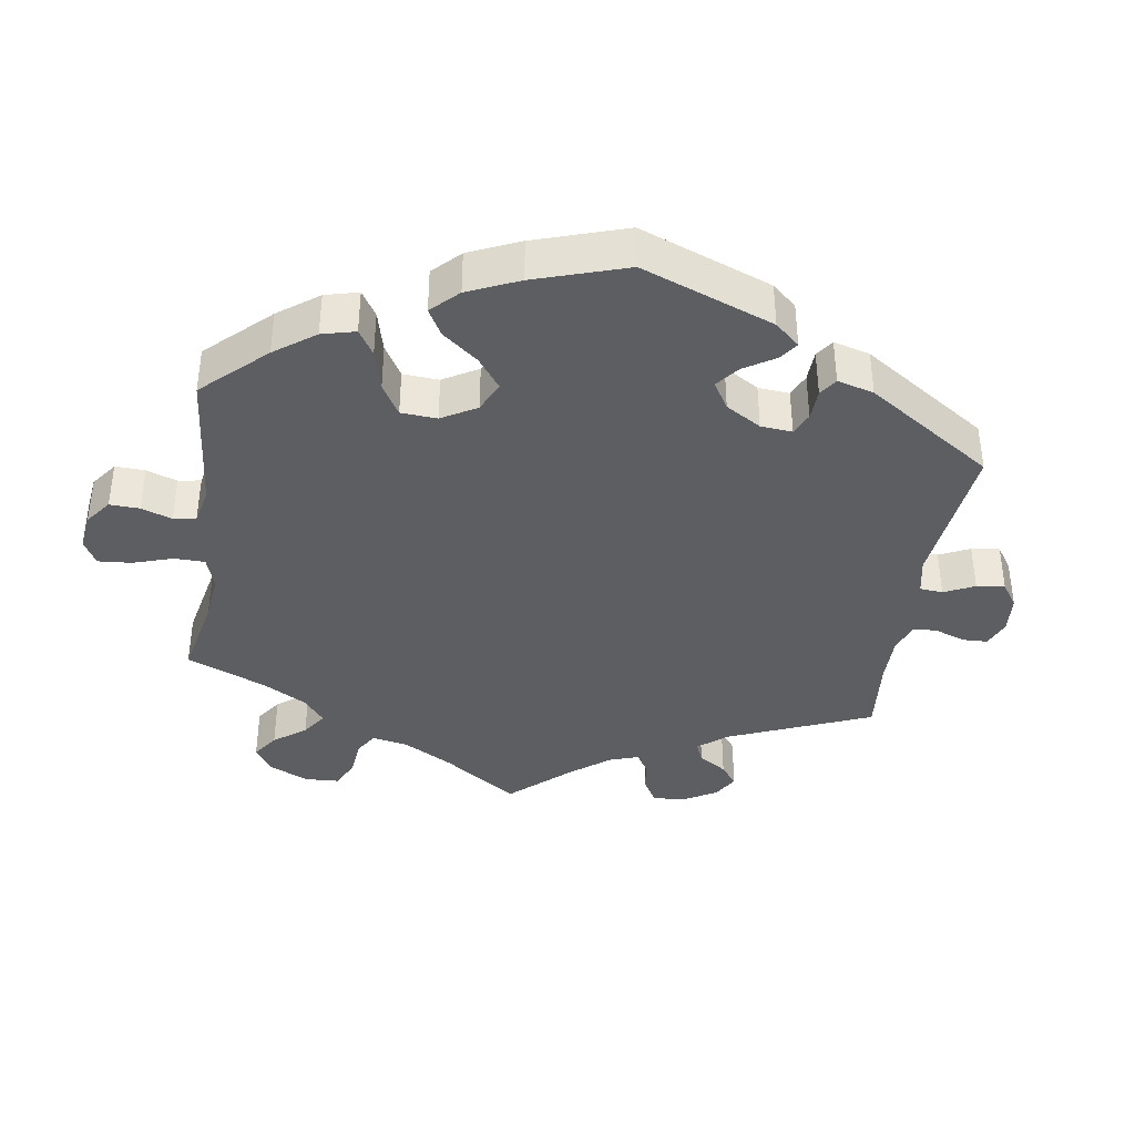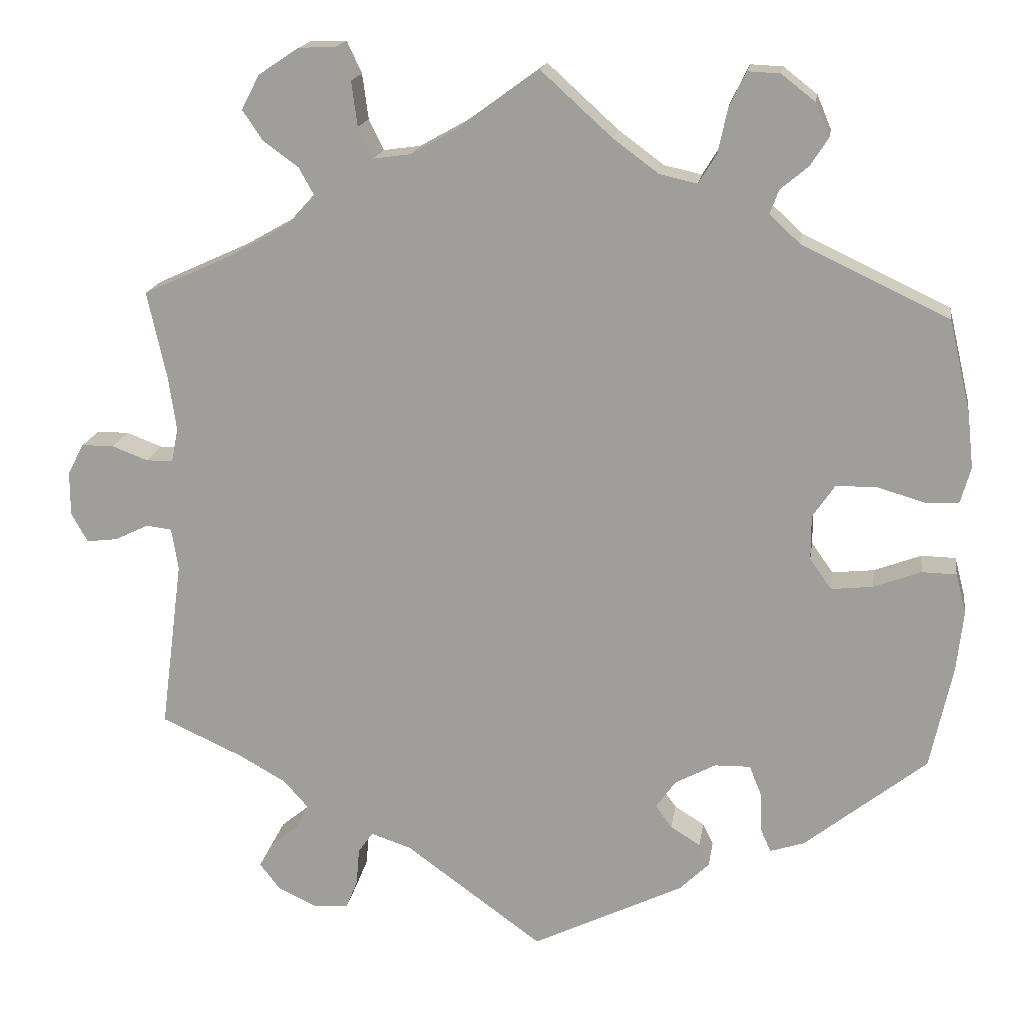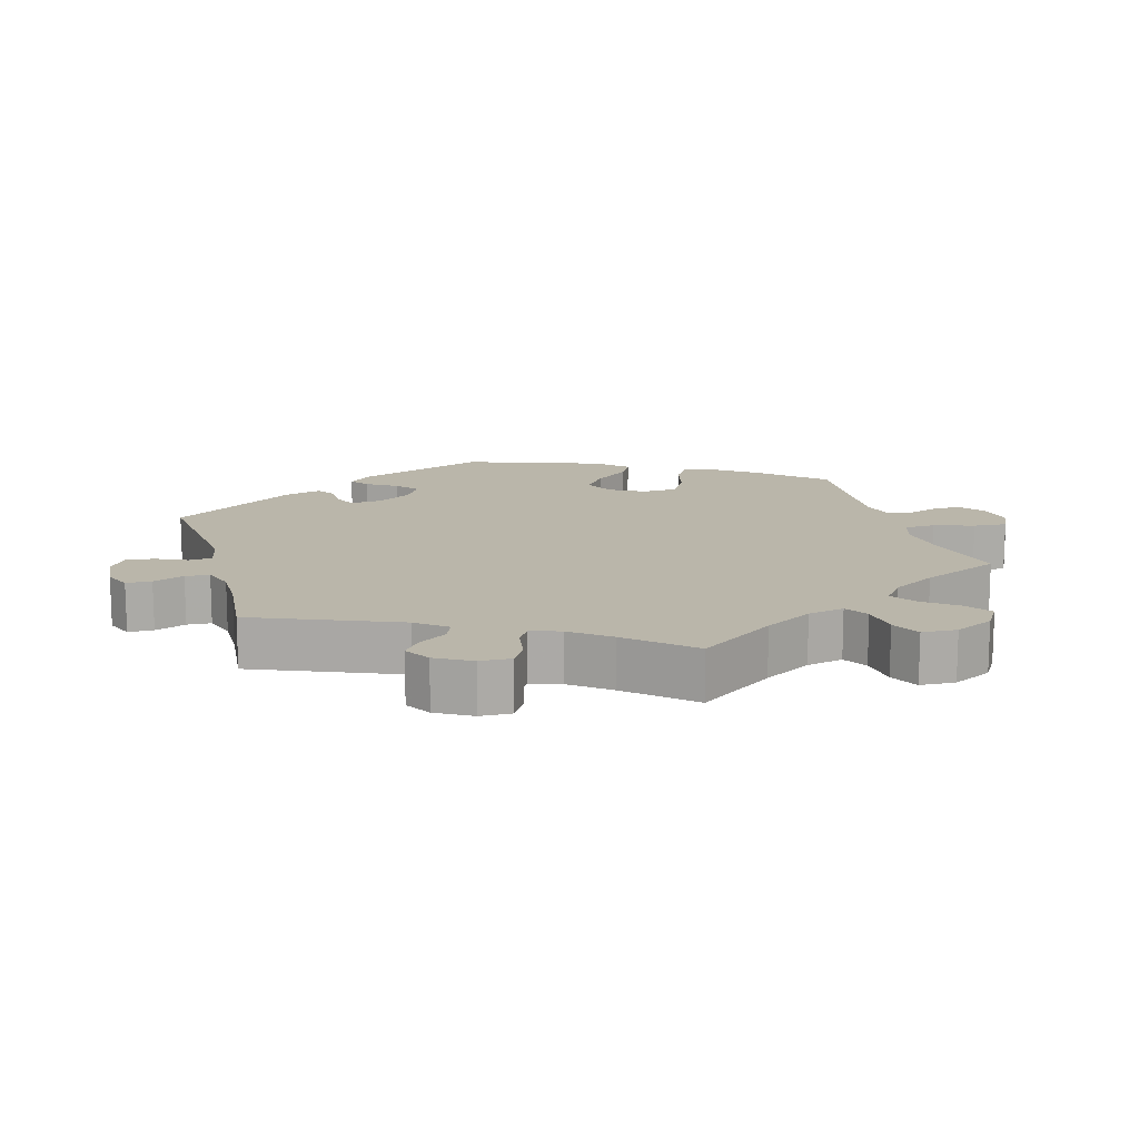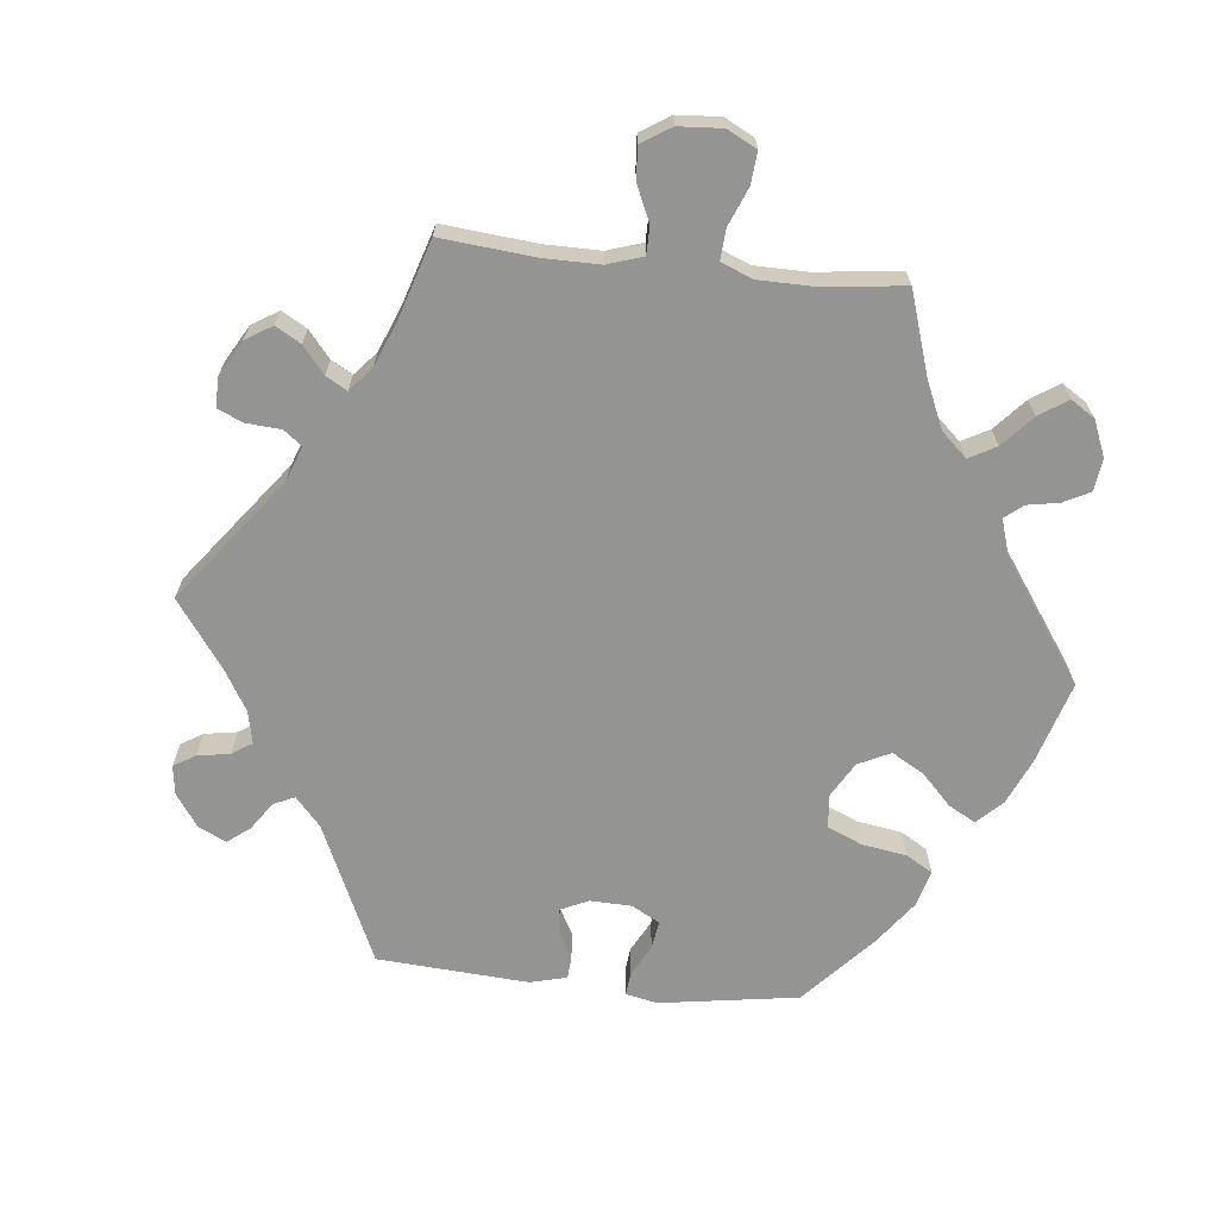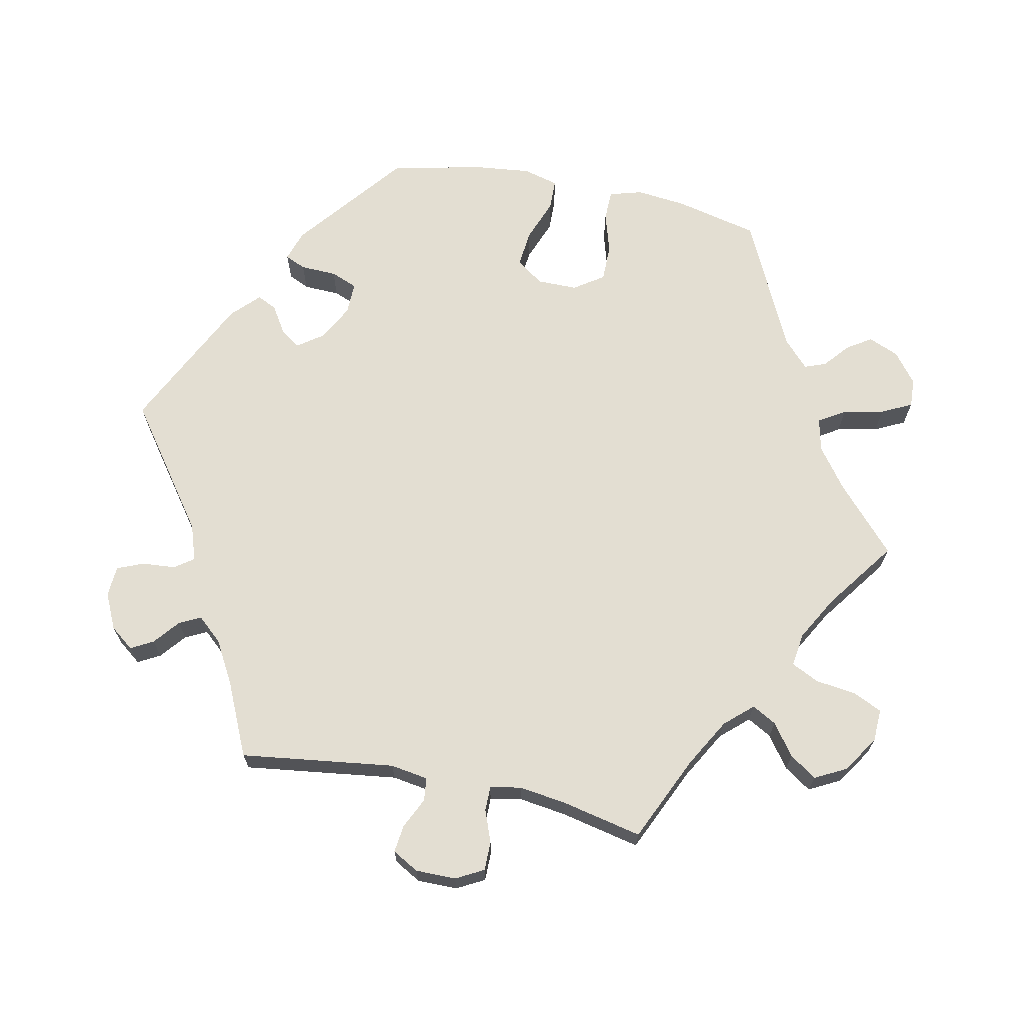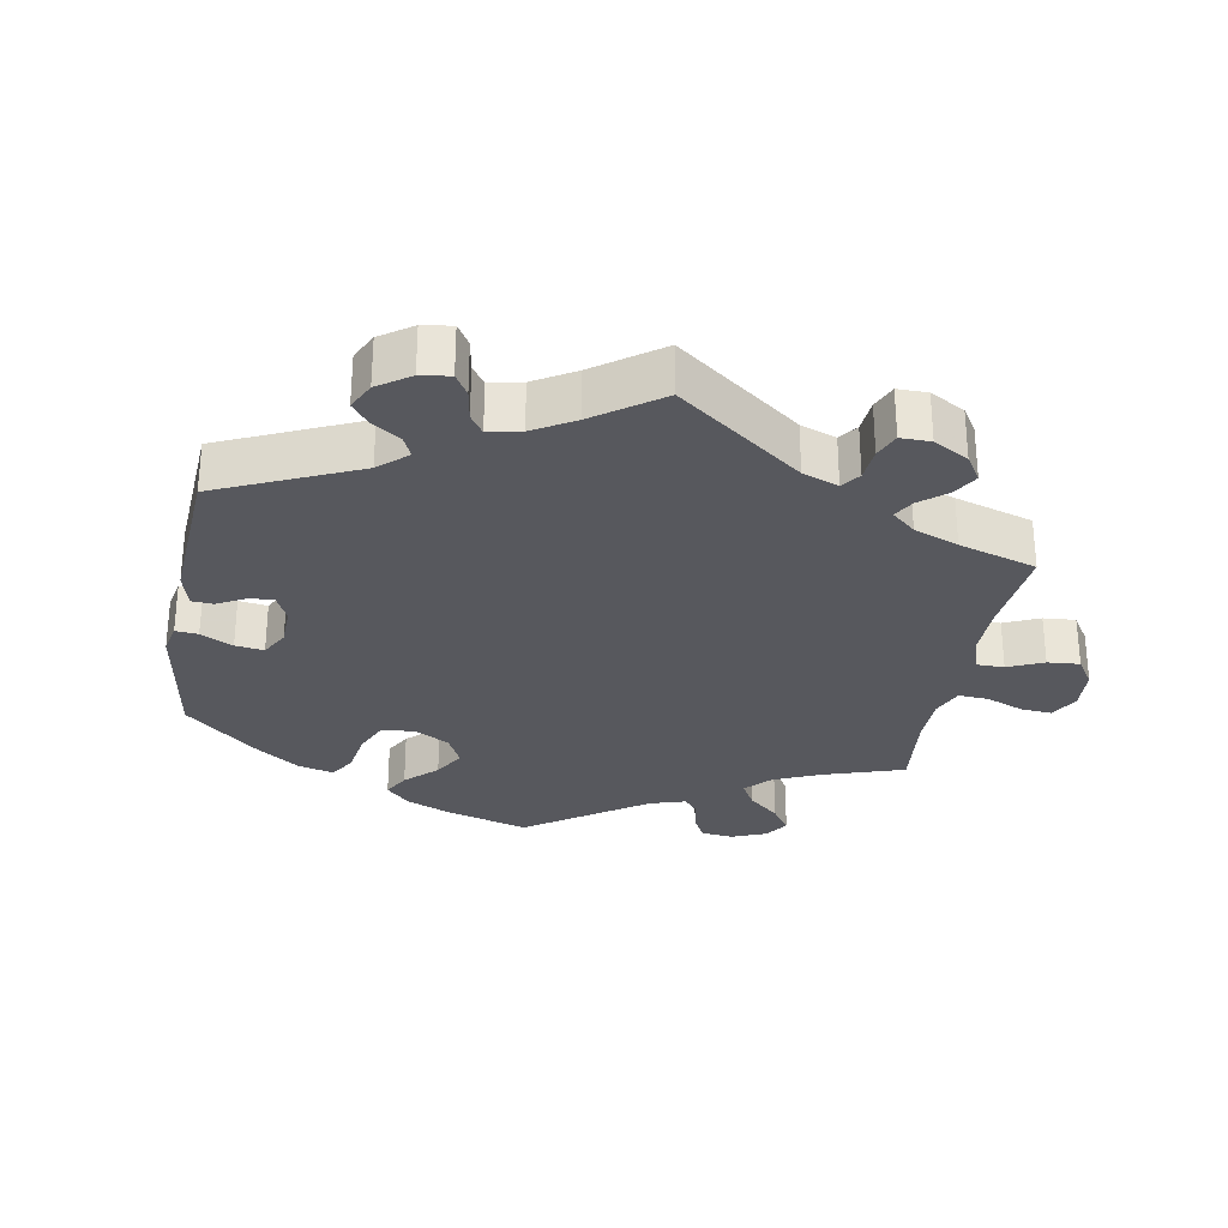
<metadata>
{"format":"obj","ext":"obj","renderer":"f3d","projection":"perspective","resolution":1024,"background":"white","views":[{"elev":-37.7,"azim":111.6,"up":"+Y"},{"elev":17.4,"azim":8.6,"up":"+Z"},{"elev":13.8,"azim":-75.9,"up":"+Y"},{"elev":-67.0,"azim":-36.0,"up":"+Y"},{"elev":67.7,"azim":-78.4,"up":"+Y"},{"elev":-28.9,"azim":-129.9,"up":"+Y"}]}
</metadata>
<code>
v 0.229 0.07 -0.453
v -0.516 0.07 -0.025
v 0.374 0.07 -0.44
v -0.511 0.07 0.191
v -0.637 0.07 0.092
v 0.189 0.07 -0.428
v -0.317 0.07 0.642
v 0.567 0.07 -0.171
v -0.104 0.07 0.544
v 0.308 0.07 0.621
v -0.17 0.07 0.507
v 0.453 0.07 0.08
v -0.348 0.07 -0.464
v -0.324 0.07 -0.588
v -0.659 0.07 -0.009
v 0.453 0.07 -0.059
v -0.24 0.07 0.541
v -0.268 0.07 0.644
v 0.368 0.07 0.036
v -0.332 0.07 -0.432
v 0.574 0.07 0.112
v -0.404 0.07 -0.528
v 0.516 0.07 -0.035
v -0.377 0.07 -0.563
v -0.371 0.07 0.606
v 0.312 0.07 -0.37
v 0.56 0.07 0.063
v 0 0.07 -0.62
v -0.22 0.07 0.5
v 0.156 0.07 0.489
v -0.386 0.07 -0.495
v -0.41 0.07 0.368
v 0.353 0.07 0.586
v 0.194 0.07 -0.36
v 0.562 0.07 -0.036
v -0.338 0.07 0.409
v -0.321 0.07 0.486
v -0.501 0.07 0.12
v -0.537 0.07 0.31
v -0.55 0.07 -0.021
v 0.243 0.07 -0.482
v -0.238 0.07 -0.468
v -0.365 0.07 -0.395
v 0.34 0.07 0.403
v -0.427 0.07 -0.36
v 0.311 0.07 0.473
v 0.515 0.07 0.062
v 0.095 0.07 0.534
v 0.576 0.07 -0.089
v -0.659 0.07 0.051
v 0.23 0.07 0.517
v 0.328 0.07 -0.455
v 0.296 0.07 -0.33
v 0.397 0.07 -0.065
v -0.637 0.07 -0.048
v 0.537 0.07 0.31
v -0.262 0.07 -0.546
v 0.566 0.07 0.186
v 0.348 0.07 0.504
v 0.203 0.07 -0.521
v 0.243 0.07 0.578
v -0.546 0.07 0.074
v -0.184 0.07 -0.486
v 0.167 0.07 -0.398
v 0.248 0.07 -0.331
v -0.368 0.07 0.52
v 0.368 0.07 -0.024
v 0.372 0.07 0.541
v -0.594 0.07 0.092
v 0.537 0.07 -0.31
v -0.258 0.07 -0.496
v -0.278 0.07 -0.585
v 0 0.07 0.62
v -0.395 0.07 0.56
v -0.51 0.07 0.074
v 0.314 0.07 -0.424
v 0.398 0.07 0.08
v 0.206 0.07 0.478
v -0.596 0.07 -0.043
v -0.537 0.07 -0.31
v -0.248 0.07 0.601
v -0.507 0.07 -0.081
v -0.301 0.07 0.45
v 0.299 0.07 0.441
v 0.265 0.07 0.623
v 0.229 -0 -0.453
v -0.516 -0 -0.025
v 0.374 -0 -0.44
v -0.511 -0 0.191
v -0.637 -0 0.092
v 0.189 -0 -0.428
v -0.317 -0 0.642
v 0.567 -0 -0.171
v -0.104 -0 0.544
v 0.308 -0 0.621
v -0.17 -0 0.507
v 0.453 -0 0.08
v -0.348 -0 -0.464
v -0.324 -0 -0.588
v -0.659 -0 -0.009
v 0.453 -0 -0.059
v -0.24 -0 0.541
v -0.268 -0 0.644
v 0.368 -0 0.036
v -0.332 -0 -0.432
v 0.574 -0 0.112
v -0.404 -0 -0.528
v 0.516 -0 -0.035
v -0.377 -0 -0.563
v -0.371 -0 0.606
v 0.312 -0 -0.37
v 0.56 -0 0.063
v 0 -0 -0.62
v -0.22 -0 0.5
v 0.156 -0 0.489
v -0.386 -0 -0.495
v -0.41 -0 0.368
v 0.353 -0 0.586
v 0.194 -0 -0.36
v 0.562 -0 -0.036
v -0.338 -0 0.409
v -0.321 -0 0.486
v -0.501 -0 0.12
v -0.537 -0 0.31
v -0.55 -0 -0.021
v 0.243 -0 -0.482
v -0.238 -0 -0.468
v -0.365 -0 -0.395
v 0.34 -0 0.403
v -0.427 -0 -0.36
v 0.311 -0 0.473
v 0.515 -0 0.062
v 0.095 -0 0.534
v 0.576 -0 -0.089
v -0.659 -0 0.051
v 0.23 -0 0.517
v 0.328 -0 -0.455
v 0.296 -0 -0.33
v 0.397 -0 -0.065
v -0.637 -0 -0.048
v 0.537 -0 0.31
v -0.262 -0 -0.546
v 0.566 -0 0.186
v 0.348 -0 0.504
v 0.203 -0 -0.521
v 0.243 -0 0.578
v -0.546 -0 0.074
v -0.184 -0 -0.486
v 0.167 -0 -0.398
v 0.248 -0 -0.331
v -0.368 -0 0.52
v 0.368 -0 -0.024
v 0.372 -0 0.541
v -0.594 -0 0.092
v 0.537 -0 -0.31
v -0.258 -0 -0.496
v -0.278 -0 -0.585
v 0 -0 0.62
v -0.395 -0 0.56
v -0.51 -0 0.074
v 0.314 -0 -0.424
v 0.398 -0 0.08
v 0.206 -0 0.478
v -0.596 -0 -0.043
v -0.537 -0 -0.31
v -0.248 -0 0.601
v -0.507 -0 -0.081
v -0.301 -0 0.45
v 0.299 -0 0.441
v 0.265 -0 0.623
f 60 28 63
f 6 1 41 60
f 64 6 60 63
f 34 64 63 42
f 65 34 42
f 3 52 76 26
f 3 26 53
f 70 3 53
f 8 70 53 65
f 16 23 35 49
f 54 16 49 8
f 21 27 47 12
f 21 12 77
f 44 56 58 21
f 84 44 21 77
f 33 68 59 46
f 85 10 33 46
f 51 61 85 46
f 78 51 46 84
f 30 78 84 77
f 9 73 48
f 11 9 48 30
f 29 11 30 77
f 7 18 81 17
f 7 17 29
f 25 7 29
f 37 66 74 25
f 83 37 25 29
f 36 83 29 77
f 4 39 32
f 38 4 32 36
f 75 38 36 77
f 50 5 69 62
f 40 79 55 15
f 2 40 15 50
f 45 80 82
f 43 45 82 2
f 20 43 2
f 24 22 31 13
f 24 13 20
f 14 24 20
f 71 57 72 14
f 42 71 14 20
f 54 8 65 42
f 62 75 77 19
f 2 50 62 19
f 2 19 67
f 2 67 54
f 42 20 2 54
f 148 113 145
f 145 126 86 91
f 148 145 91 149
f 127 148 149 119
f 127 119 150
f 111 161 137 88
f 138 111 88
f 138 88 155
f 150 138 155 93
f 134 120 108 101
f 93 134 101 139
f 97 132 112 106
f 162 97 106
f 106 143 141 129
f 162 106 129 169
f 131 144 153 118
f 131 118 95 170
f 131 170 146 136
f 169 131 136 163
f 162 169 163 115
f 133 158 94
f 115 133 94 96
f 162 115 96 114
f 102 166 103 92
f 114 102 92
f 114 92 110
f 110 159 151 122
f 114 110 122 168
f 162 114 168 121
f 117 124 89
f 121 117 89 123
f 162 121 123 160
f 147 154 90 135
f 100 140 164 125
f 135 100 125 87
f 167 165 130
f 87 167 130 128
f 87 128 105
f 98 116 107 109
f 105 98 109
f 105 109 99
f 99 157 142 156
f 105 99 156 127
f 127 150 93 139
f 104 162 160 147
f 104 147 135 87
f 152 104 87
f 139 152 87
f 139 87 105 127
f 63 148 127 42
f 42 127 156 71
f 71 156 142 57
f 57 142 157 72
f 72 157 99 14
f 14 99 109 24
f 24 109 107 22
f 22 107 116 31
f 31 116 98 13
f 13 98 105 20
f 20 105 128 43
f 43 128 130 45
f 45 130 165 80
f 80 165 167 82
f 82 167 87 2
f 2 87 125 40
f 40 125 164 79
f 79 164 140 55
f 55 140 100 15
f 15 100 135 50
f 50 135 90 5
f 5 90 154 69
f 69 154 147 62
f 62 147 160 75
f 75 160 123 38
f 38 123 89 4
f 4 89 124 39
f 39 124 117 32
f 32 117 121 36
f 36 121 168 83
f 83 168 122 37
f 37 122 151 66
f 66 151 159 74
f 74 159 110 25
f 25 110 92 7
f 7 92 103 18
f 18 103 166 81
f 81 166 102 17
f 17 102 114 29
f 29 114 96 11
f 11 96 94 9
f 9 94 158 73
f 73 158 133 48
f 48 133 115 30
f 30 115 163 78
f 78 163 136 51
f 51 136 146 61
f 61 146 170 85
f 85 170 95 10
f 10 95 118 33
f 33 118 153 68
f 68 153 144 59
f 59 144 131 46
f 46 131 169 84
f 84 169 129 44
f 44 129 141 56
f 56 141 143 58
f 58 143 106 21
f 21 106 112 27
f 27 112 132 47
f 47 132 97 12
f 12 97 162 77
f 77 162 104 19
f 19 104 152 67
f 67 152 139 54
f 54 139 101 16
f 16 101 108 23
f 23 108 120 35
f 35 120 134 49
f 49 134 93 8
f 8 93 155 70
f 70 155 88 3
f 3 88 137 52
f 52 137 161 76
f 76 161 111 26
f 26 111 138 53
f 53 138 150 65
f 65 150 119 34
f 34 119 149 64
f 64 149 91 6
f 6 91 86 1
f 1 86 126 41
f 41 126 145 60
f 60 145 113 28
f 28 113 148 63

</code>
